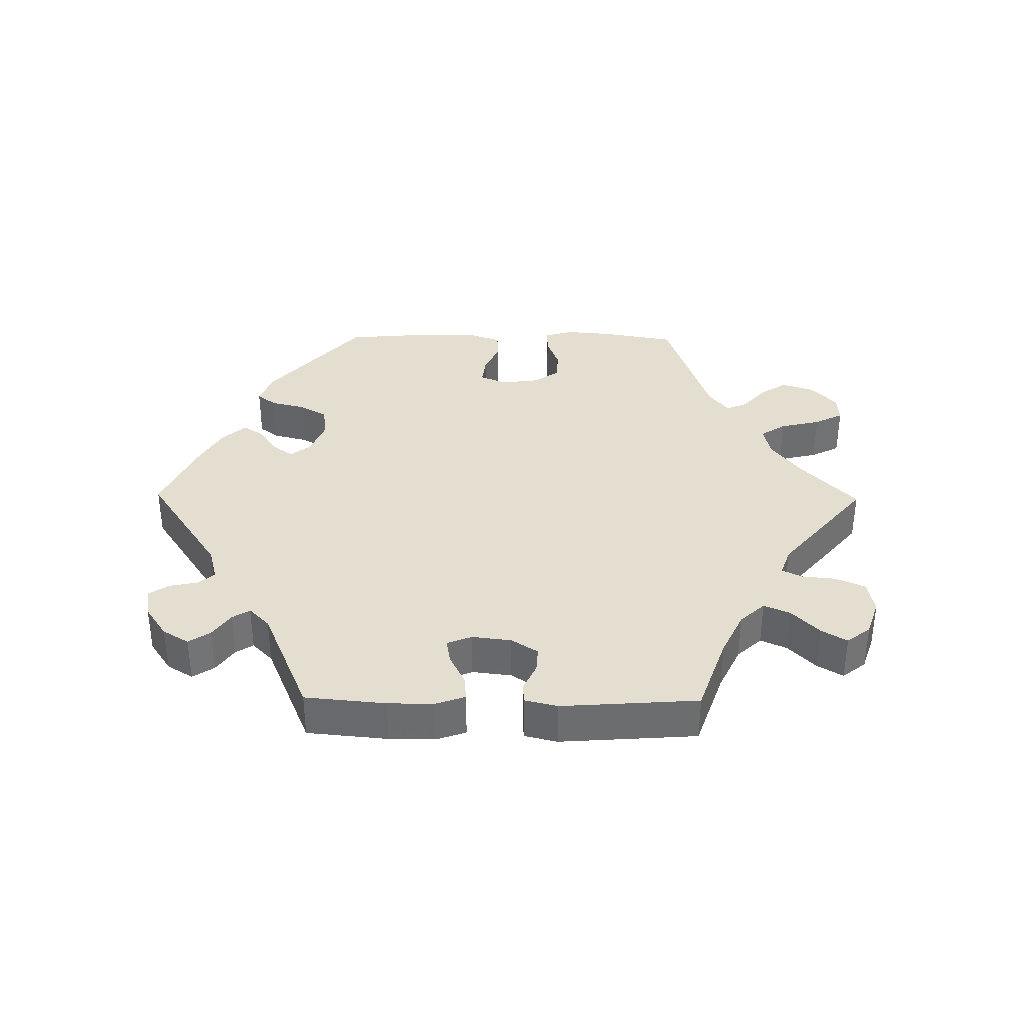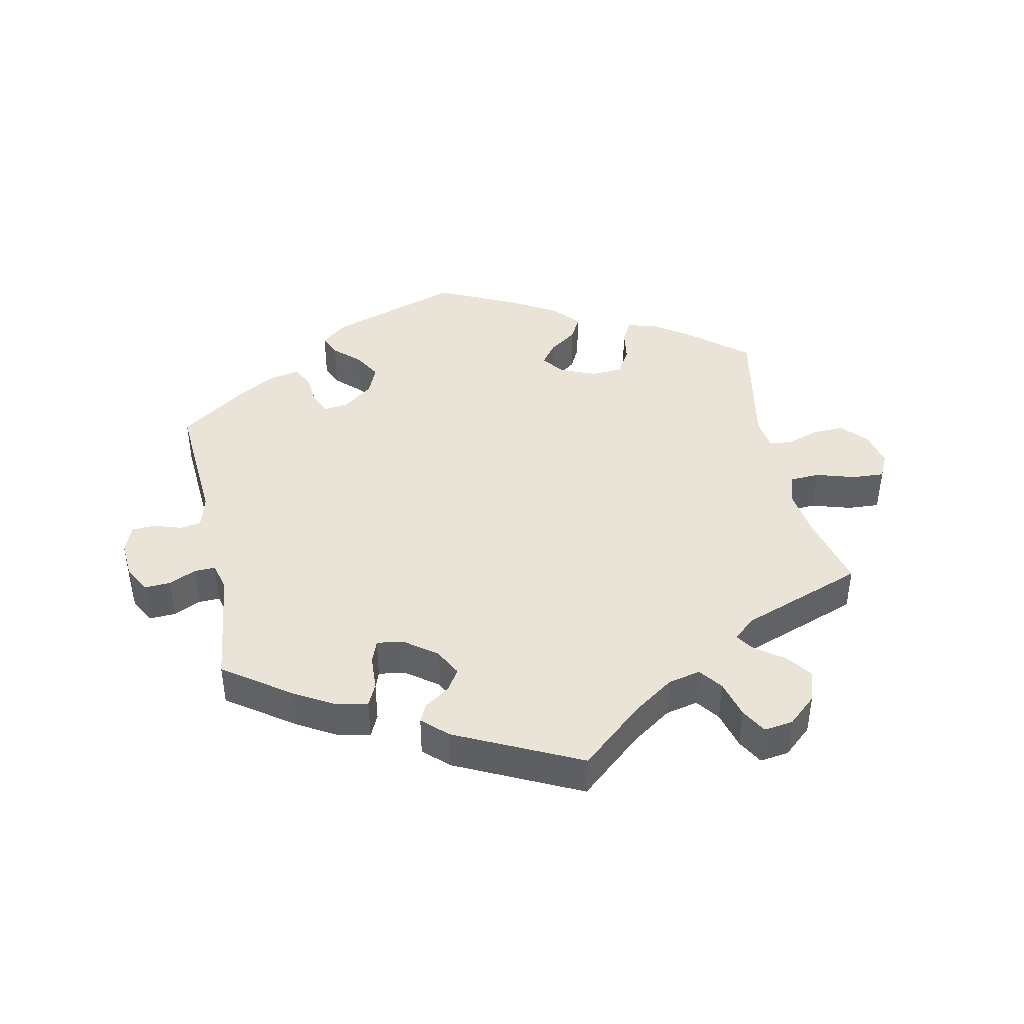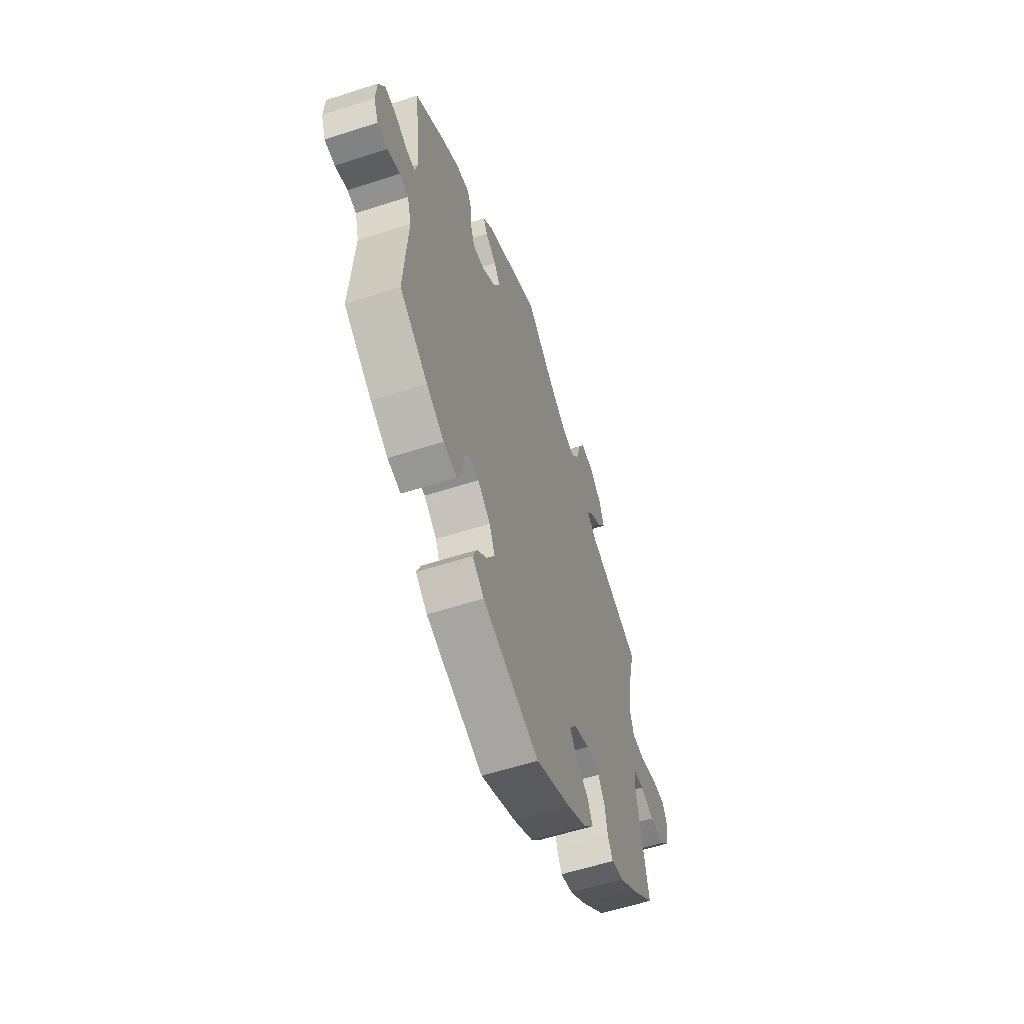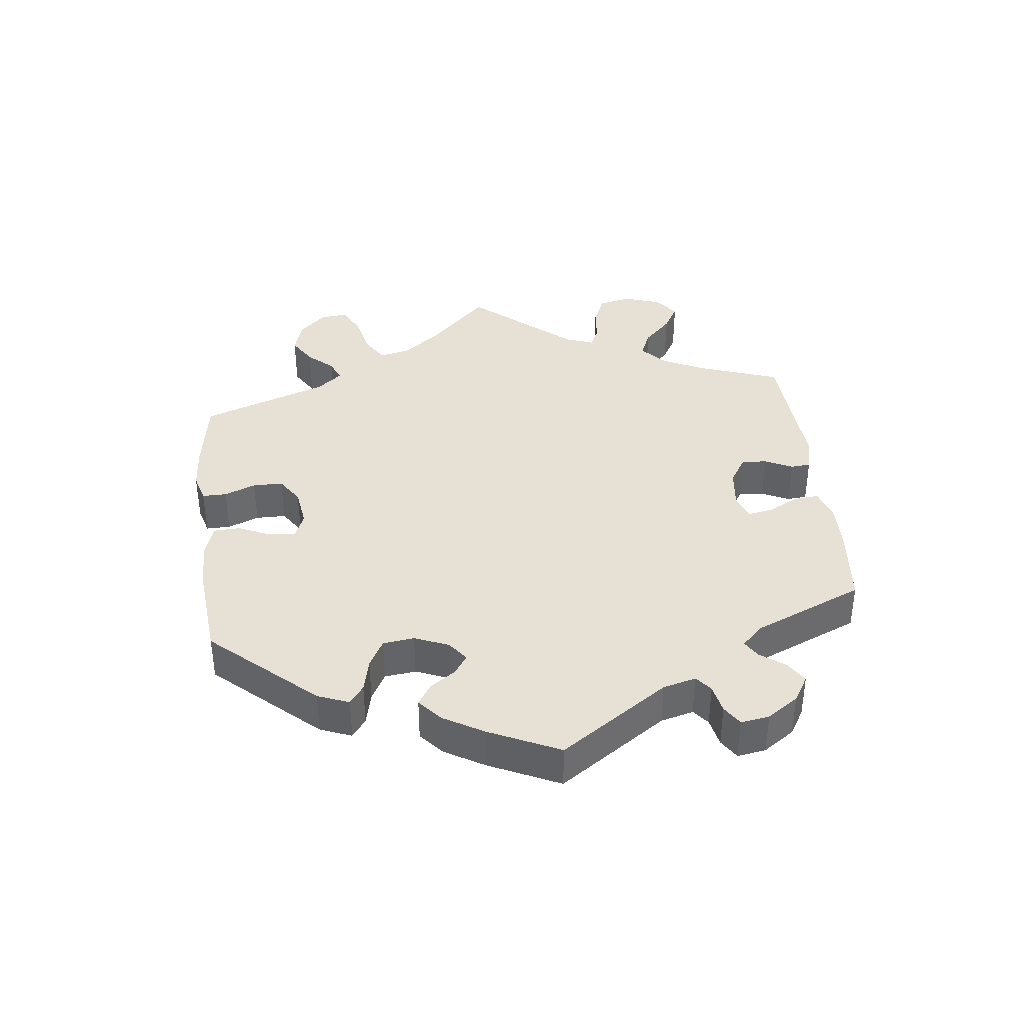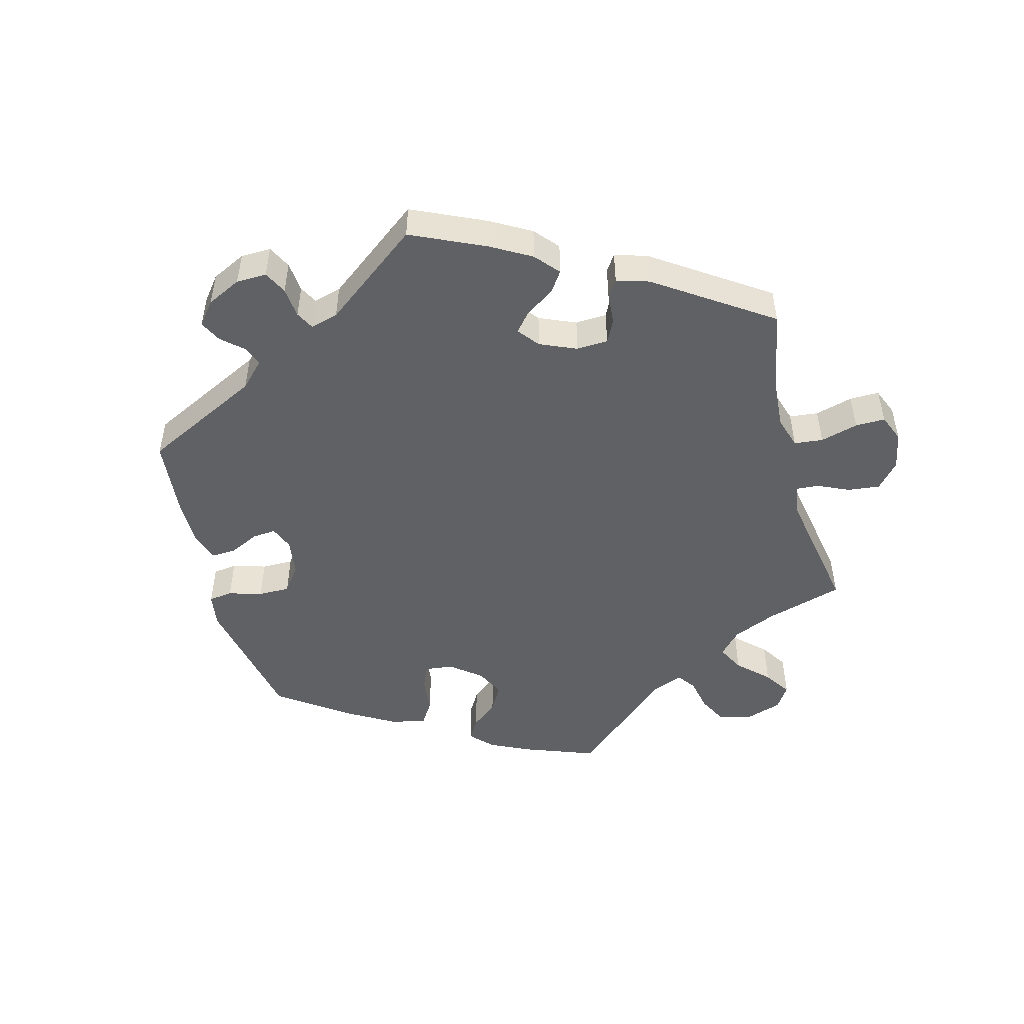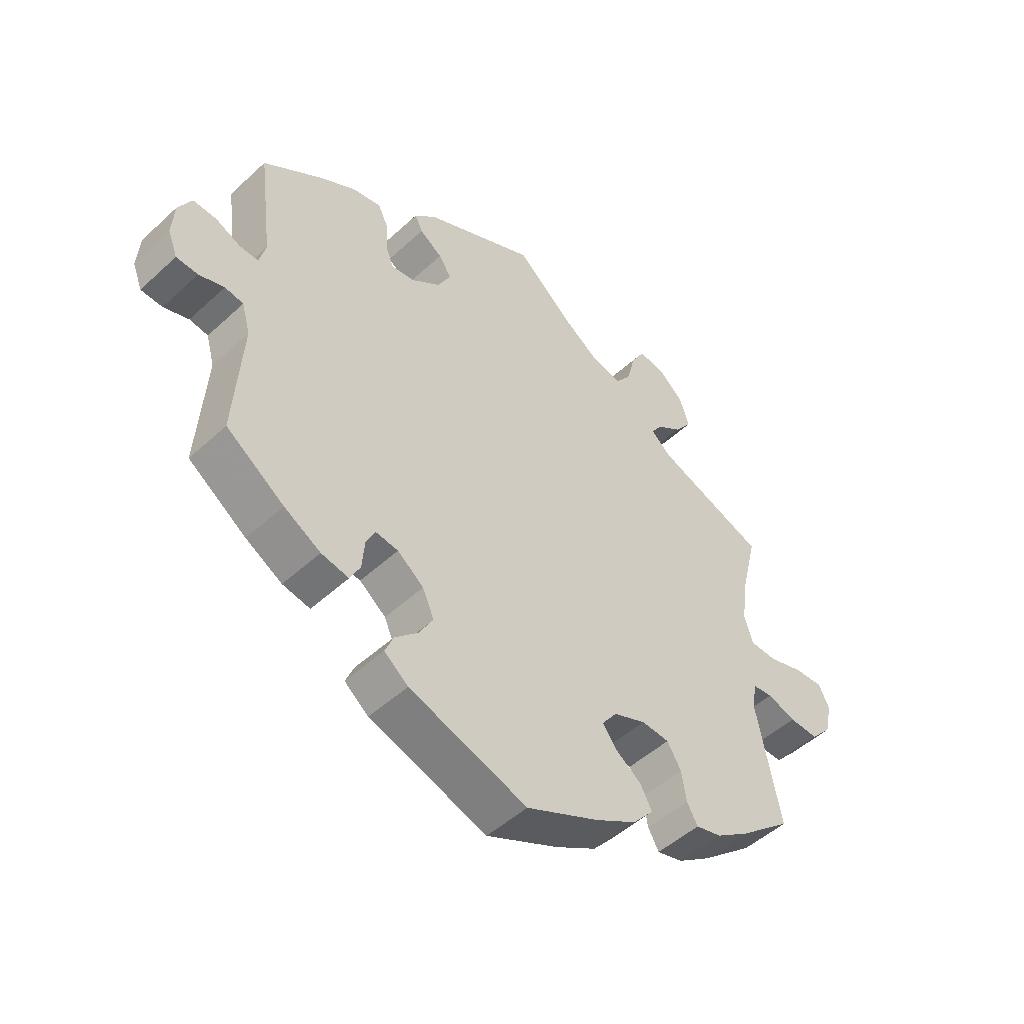
<metadata>
{"format":"obj","ext":"obj","renderer":"f3d","projection":"perspective","resolution":1024,"background":"white","views":[{"elev":36.4,"azim":-29.3,"up":"+Y"},{"elev":42.8,"azim":-11.9,"up":"+Y"},{"elev":-57.7,"azim":-71.3,"up":"+Z"},{"elev":39.2,"azim":-126.8,"up":"+Y"},{"elev":-49.6,"azim":-45.1,"up":"+Y"},{"elev":-49.4,"azim":-44.5,"up":"+Z"}]}
</metadata>
<code>
v 0.095 0.07 0.496
v 0.156 0.07 0.454
v 0.205 0.07 0.443
v 0.231 0.07 0.478
v 0.246 0.07 0.535
v 0.268 0.07 0.574
v 0.312 0.07 0.568
v 0.355 0.07 0.53
v 0.371 0.07 0.482
v 0.342 0.07 0.443
v 0.3 0.07 0.413
v 0.281 0.07 0.385
v 0.315 0.07 0.356
v 0.5 0.07 0.289
v 0.471 0.07 0.172
v 0.462 0.07 0.101
v 0.476 0.07 0.055
v 0.521 0.07 0.053
v 0.58 0.07 0.071
v 0.628 0.07 0.074
v 0.646 0.07 0.037
v 0.634 0.07 -0.017
v 0.599 0.07 -0.055
v 0.551 0.07 -0.053
v 0.503 0.07 -0.037
v 0.469 0.07 -0.041
v 0.462 0.07 -0.089
v 0.501 0.07 -0.288
v 0.413 0.07 -0.361
v 0.358 0.07 -0.399
v 0.315 0.07 -0.41
v 0.297 0.07 -0.378
v 0.289 0.07 -0.328
v 0.266 0.07 -0.289
v 0.219 0.07 -0.286
v 0.165 0.07 -0.308
v 0.14 0.07 -0.342
v 0.164 0.07 -0.374
v 0.207 0.07 -0.405
v 0.226 0.07 -0.441
v 0.191 0.07 -0.481
v 0.122 0.07 -0.521
v 0.001 0.07 -0.578
v -0.196 0.07 -0.513
v -0.236 0.07 -0.481
v -0.222 0.07 -0.448
v -0.184 0.07 -0.412
v -0.16 0.07 -0.371
v -0.179 0.07 -0.327
v -0.223 0.07 -0.293
v -0.261 0.07 -0.288
v -0.276 0.07 -0.32
v -0.28 0.07 -0.368
v -0.297 0.07 -0.401
v -0.343 0.07 -0.392
v -0.404 0.07 -0.357
v -0.501 0.07 -0.289
v -0.488 0.07 -0.092
v -0.502 0.07 -0.042
v -0.533 0.07 -0.037
v -0.575 0.07 -0.051
v -0.611 0.07 -0.049
v -0.627 0.07 -0.008
v -0.623 0.07 0.049
v -0.601 0.07 0.089
v -0.562 0.07 0.087
v -0.52 0.07 0.068
v -0.489 0.07 0.067
v -0.478 0.07 0.109
v -0.501 0.07 0.289
v -0.401 0.07 0.36
v -0.341 0.07 0.395
v -0.294 0.07 0.404
v -0.278 0.07 0.37
v -0.275 0.07 0.318
v -0.262 0.07 0.283
v -0.222 0.07 0.289
v -0.174 0.07 0.325
v -0.152 0.07 0.367
v -0.173 0.07 0.399
v -0.211 0.07 0.425
v -0.224 0.07 0.452
v -0.187 0.07 0.487
v 0 0.07 0.578
v 0.095 0 0.496
v 0.156 0 0.454
v 0.205 0 0.443
v 0.231 0 0.478
v 0.246 0 0.535
v 0.268 0 0.574
v 0.312 0 0.568
v 0.355 0 0.53
v 0.371 0 0.482
v 0.342 0 0.443
v 0.3 0 0.413
v 0.281 0 0.385
v 0.315 0 0.356
v 0.5 0 0.289
v 0.471 0 0.172
v 0.462 0 0.101
v 0.476 0 0.055
v 0.521 0 0.053
v 0.58 0 0.071
v 0.628 0 0.074
v 0.646 0 0.037
v 0.634 0 -0.017
v 0.599 0 -0.055
v 0.551 0 -0.053
v 0.503 0 -0.037
v 0.469 0 -0.041
v 0.462 0 -0.089
v 0.501 0 -0.288
v 0.413 0 -0.361
v 0.358 0 -0.399
v 0.315 0 -0.41
v 0.297 0 -0.378
v 0.289 0 -0.328
v 0.266 0 -0.289
v 0.219 0 -0.286
v 0.165 0 -0.308
v 0.14 0 -0.342
v 0.164 0 -0.374
v 0.207 0 -0.405
v 0.226 0 -0.441
v 0.191 0 -0.481
v 0.122 0 -0.521
v 0.001 0 -0.578
v -0.196 0 -0.513
v -0.236 0 -0.481
v -0.222 0 -0.448
v -0.184 0 -0.412
v -0.16 0 -0.371
v -0.179 0 -0.327
v -0.223 0 -0.293
v -0.261 0 -0.288
v -0.276 0 -0.32
v -0.28 0 -0.368
v -0.297 0 -0.401
v -0.343 0 -0.392
v -0.404 0 -0.357
v -0.501 0 -0.289
v -0.488 0 -0.092
v -0.502 0 -0.042
v -0.533 0 -0.037
v -0.575 0 -0.051
v -0.611 0 -0.049
v -0.627 0 -0.008
v -0.623 0 0.049
v -0.601 0 0.089
v -0.562 0 0.087
v -0.52 0 0.068
v -0.489 0 0.067
v -0.478 0 0.109
v -0.501 0 0.289
v -0.401 0 0.36
v -0.341 0 0.395
v -0.294 0 0.404
v -0.278 0 0.37
v -0.275 0 0.318
v -0.262 0 0.283
v -0.222 0 0.289
v -0.174 0 0.325
v -0.152 0 0.367
v -0.173 0 0.399
v -0.211 0 0.425
v -0.224 0 0.452
v -0.187 0 0.487
v 0 0 0.578
f 83 84 1
f 80 81 82 83
f 79 80 83 1
f 78 79 1 2
f 77 78 2 3
f 72 73 74 75
f 72 75 76
f 69 70 71 72
f 68 69 72 76
f 64 65 66 67
f 64 67 68
f 63 64 68
f 60 61 62 63
f 59 60 63 68
f 58 59 68 76
f 52 53 54 55
f 51 52 55 56
f 44 45 46 47
f 44 47 48
f 43 44 48
f 42 43 48 49
f 38 39 40 41
f 37 38 41 42
f 30 31 32 33
f 30 33 34
f 27 28 29 30
f 26 27 30 34
f 22 23 24 25
f 22 25 26
f 21 22 26
f 18 19 20 21
f 17 18 21 26
f 16 17 26 34
f 13 14 15
f 12 13 15 16
f 8 9 10 11
f 8 11 12
f 7 8 12
f 4 5 6 7
f 3 4 7 12
f 77 3 12 16
f 51 56 57 58
f 50 51 58 76
f 37 42 49 50
f 36 37 50 76
f 35 36 76 77
f 16 34 35 77
f 85 168 167
f 167 166 165 164
f 85 167 164 163
f 86 85 163 162
f 87 86 162 161
f 159 158 157 156
f 160 159 156
f 156 155 154 153
f 160 156 153 152
f 151 150 149 148
f 152 151 148
f 152 148 147
f 147 146 145 144
f 152 147 144 143
f 160 152 143 142
f 139 138 137 136
f 140 139 136 135
f 131 130 129 128
f 132 131 128
f 132 128 127
f 133 132 127 126
f 125 124 123 122
f 126 125 122 121
f 117 116 115 114
f 118 117 114
f 114 113 112 111
f 118 114 111 110
f 109 108 107 106
f 110 109 106
f 110 106 105
f 105 104 103 102
f 110 105 102 101
f 118 110 101 100
f 99 98 97
f 100 99 97 96
f 95 94 93 92
f 96 95 92
f 96 92 91
f 91 90 89 88
f 96 91 88 87
f 100 96 87 161
f 142 141 140 135
f 160 142 135 134
f 134 133 126 121
f 160 134 121 120
f 161 160 120 119
f 161 119 118 100
f 1 85 86 2
f 2 86 87 3
f 3 87 88 4
f 4 88 89 5
f 5 89 90 6
f 6 90 91 7
f 7 91 92 8
f 8 92 93 9
f 9 93 94 10
f 10 94 95 11
f 11 95 96 12
f 12 96 97 13
f 13 97 98 14
f 14 98 99 15
f 15 99 100 16
f 16 100 101 17
f 17 101 102 18
f 18 102 103 19
f 19 103 104 20
f 20 104 105 21
f 21 105 106 22
f 22 106 107 23
f 23 107 108 24
f 24 108 109 25
f 25 109 110 26
f 26 110 111 27
f 27 111 112 28
f 28 112 113 29
f 29 113 114 30
f 30 114 115 31
f 31 115 116 32
f 32 116 117 33
f 33 117 118 34
f 34 118 119 35
f 35 119 120 36
f 36 120 121 37
f 37 121 122 38
f 38 122 123 39
f 39 123 124 40
f 40 124 125 41
f 41 125 126 42
f 42 126 127 43
f 43 127 128 44
f 44 128 129 45
f 45 129 130 46
f 46 130 131 47
f 47 131 132 48
f 48 132 133 49
f 49 133 134 50
f 50 134 135 51
f 51 135 136 52
f 52 136 137 53
f 53 137 138 54
f 54 138 139 55
f 55 139 140 56
f 56 140 141 57
f 57 141 142 58
f 58 142 143 59
f 59 143 144 60
f 60 144 145 61
f 61 145 146 62
f 62 146 147 63
f 63 147 148 64
f 64 148 149 65
f 65 149 150 66
f 66 150 151 67
f 67 151 152 68
f 68 152 153 69
f 69 153 154 70
f 70 154 155 71
f 71 155 156 72
f 72 156 157 73
f 73 157 158 74
f 74 158 159 75
f 75 159 160 76
f 76 160 161 77
f 77 161 162 78
f 78 162 163 79
f 79 163 164 80
f 80 164 165 81
f 81 165 166 82
f 82 166 167 83
f 83 167 168 84
f 84 168 85 1

</code>
